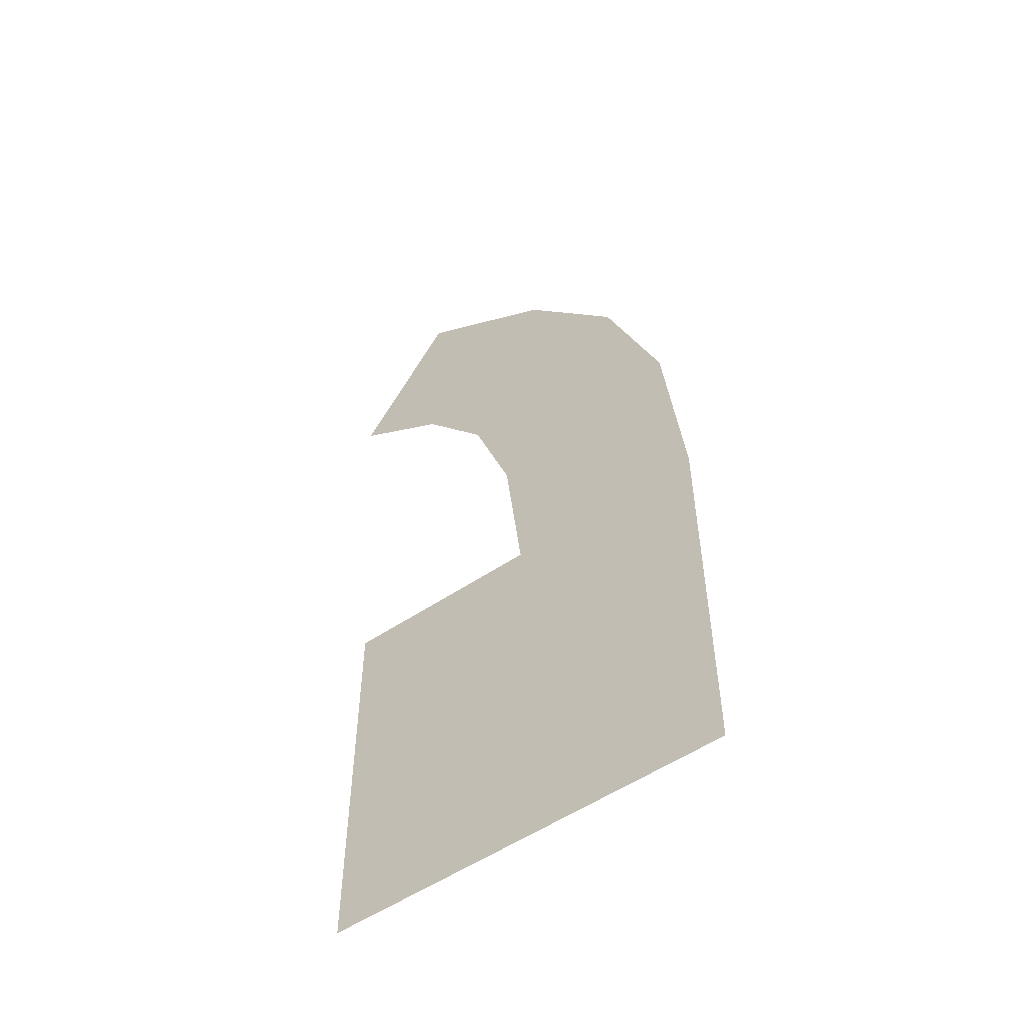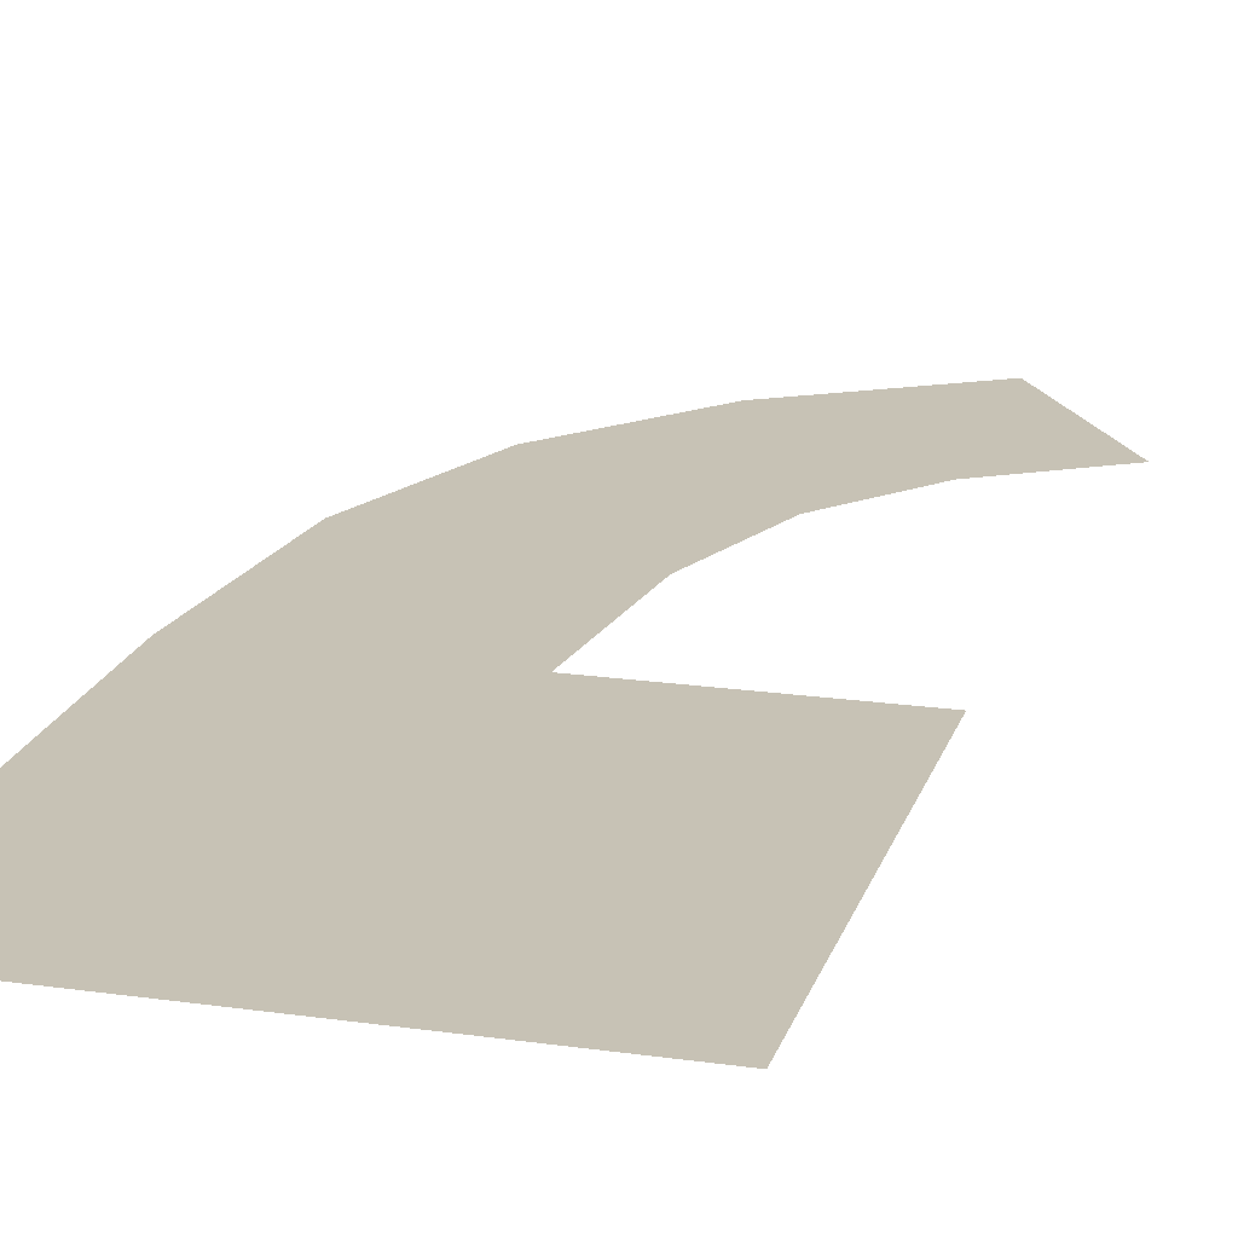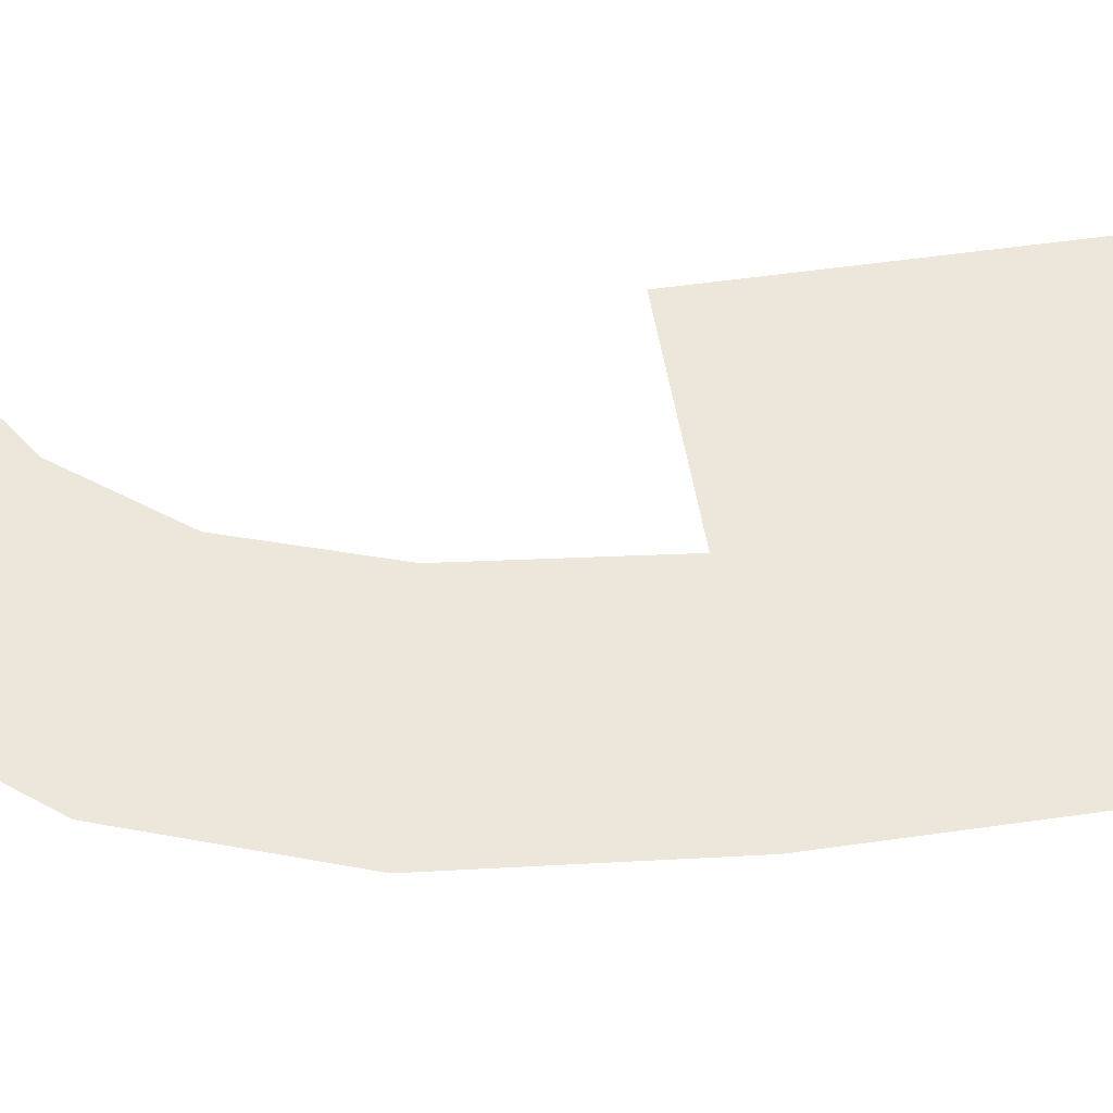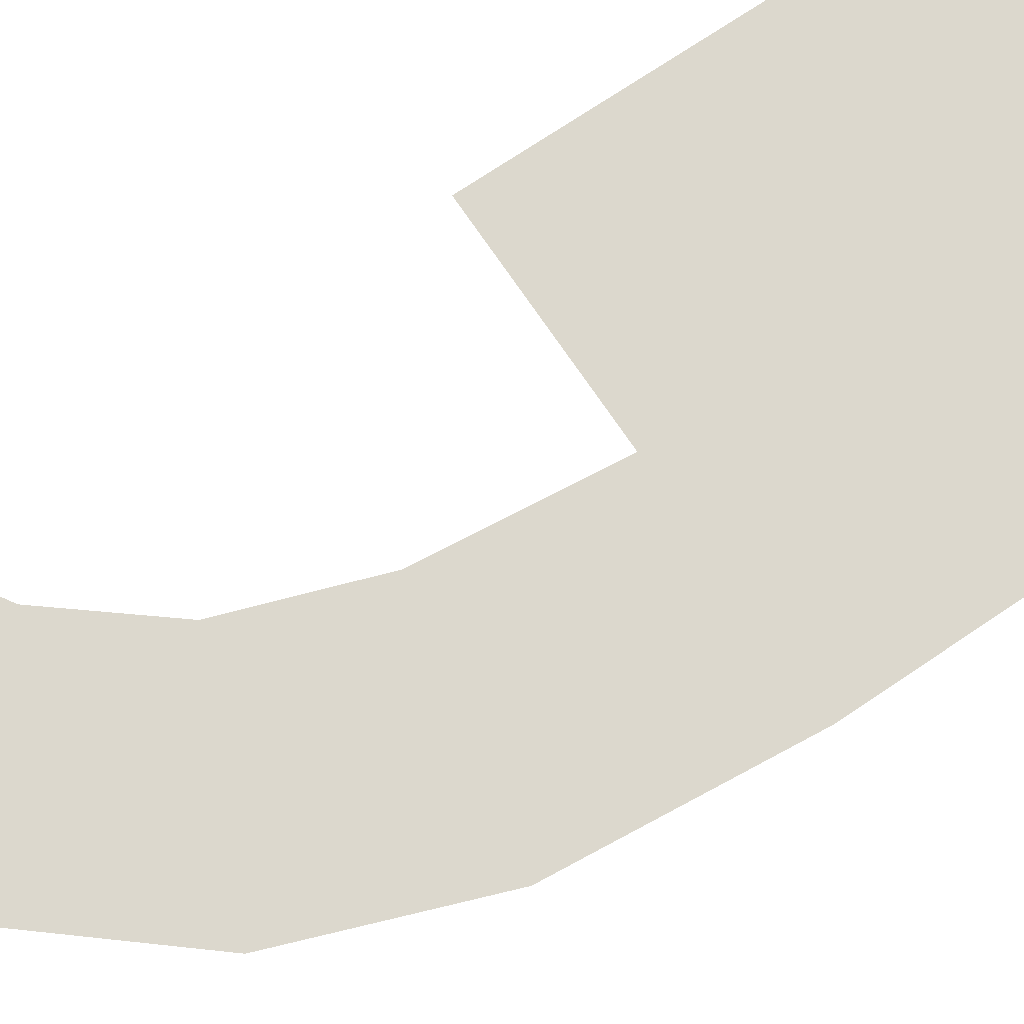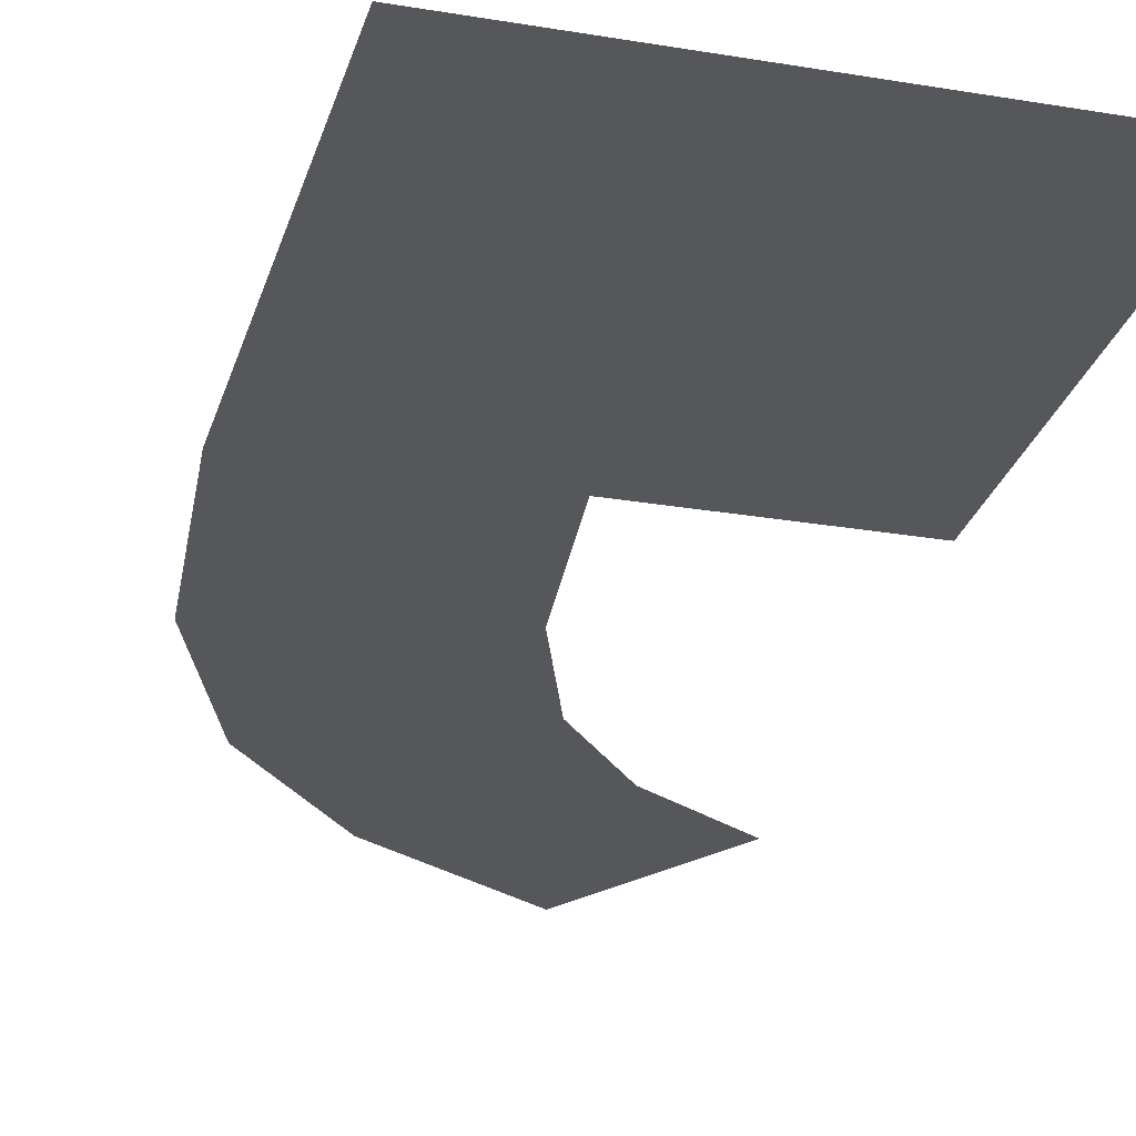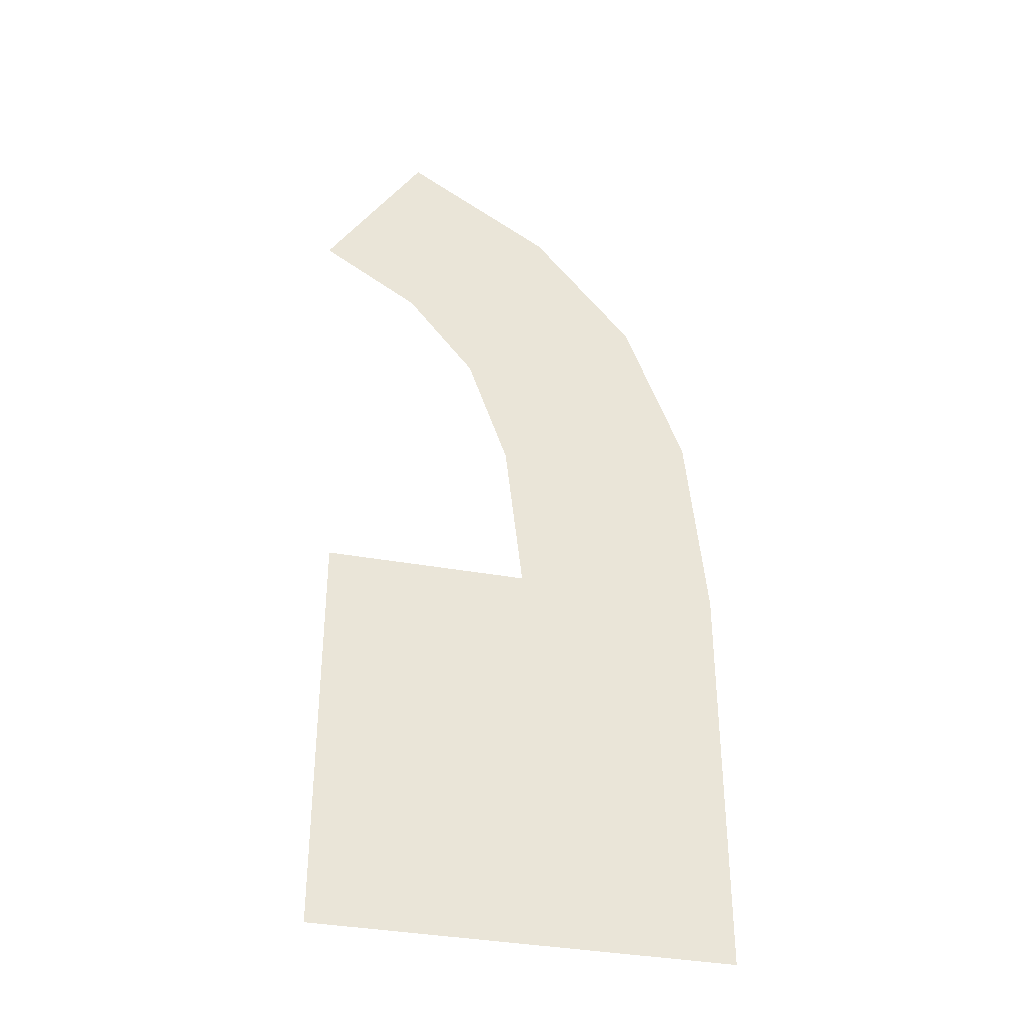
<metadata>
{"format":"obj","ext":"obj","renderer":"f3d","projection":"perspective","resolution":1024,"background":"white","views":[{"elev":-54.5,"azim":35.5,"up":"+Z"},{"elev":19.0,"azim":-164.8,"up":"+Y"},{"elev":50.9,"azim":81.0,"up":"+Y"},{"elev":72.5,"azim":56.0,"up":"+Y"},{"elev":-26.6,"azim":165.1,"up":"+Y"},{"elev":-36.8,"azim":-13.2,"up":"+Z"}]}
</metadata>
<code>
o instance_24/___1/ID904#ID904
v 0.3799 0.01053 0.141
v 0.3787 0.01053 0.1422
v 0.3787 0.01053 0.141
v 0.3793 0.01053 0.1422
v 0.3793 0.01053 0.1436
v 0.3796 0.01053 0.1433
v 0.3798 0.01053 0.1428
v 0.3799 0.01053 0.1422
v 0.3789 0.01053 0.1433
v 0.3789 0.01053 0.1439
v 0.3786 0.01053 0.1435
v 0.3791 0.01053 0.143
v 0.3792 0.01053 0.1427
v 0.3793 0.01053 0.1422
v 0.3792 0.01053 0.1427
v 0.3793 0.01053 0.1436
v 0.3791 0.01053 0.143
v 0.3789 0.01053 0.1439
v 0.3789 0.01053 0.1433
v 0.3786 0.01053 0.1435
v 0.3799 0.01053 0.1422
v 0.3799 0.01053 0.141
v 0.3798 0.01053 0.1428
v 0.3796 0.01053 0.1433
v 0.3787 0.01053 0.1422
v 0.3787 0.01053 0.141
f 1 2 3
f 2 1 4
f 4 1 5
f 5 1 6
f 6 1 7
f 7 1 8
f 9 10 11
f 10 9 12
f 10 12 5
f 5 12 13
f 5 13 4
f 14 15 16
f 15 17 16
f 16 17 18
f 17 19 18
f 20 18 19
f 21 22 23
f 23 22 24
f 24 22 16
f 16 22 14
f 14 22 25
f 26 25 22

</code>
